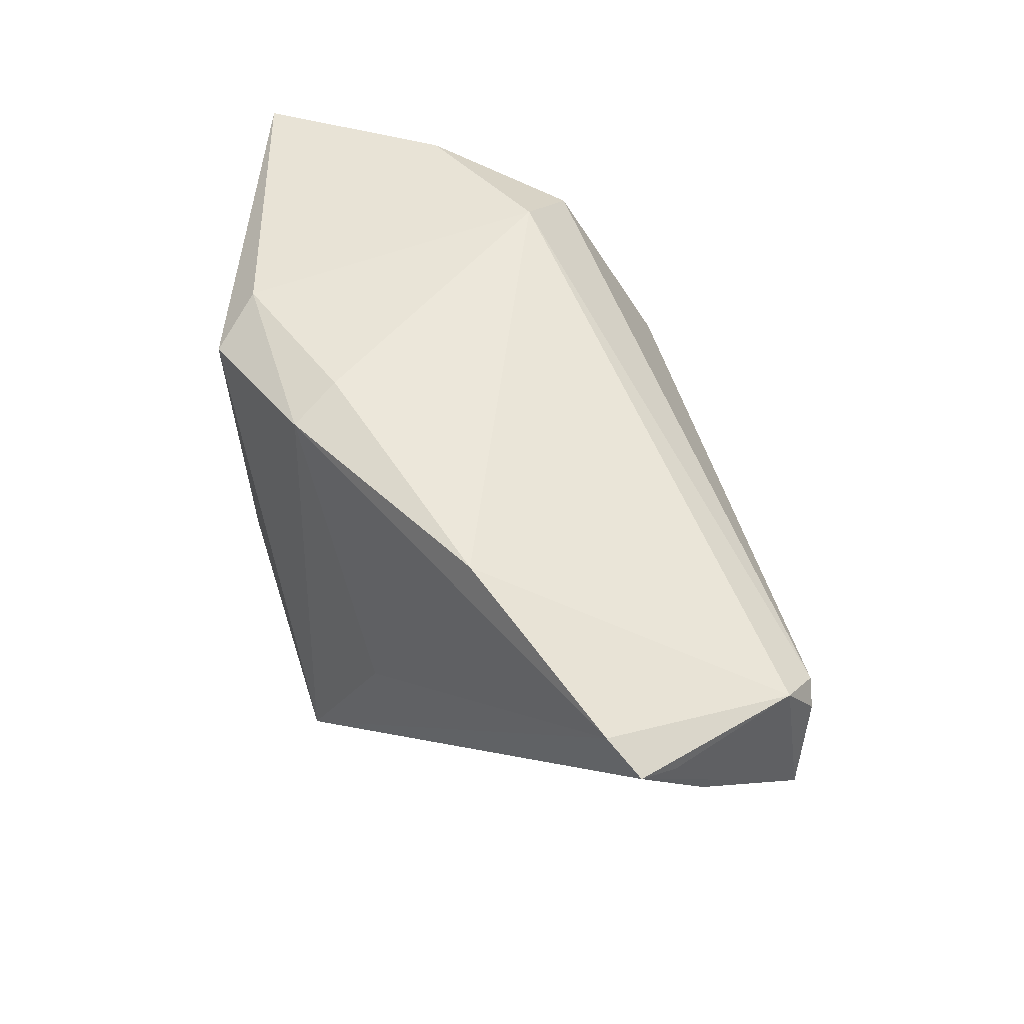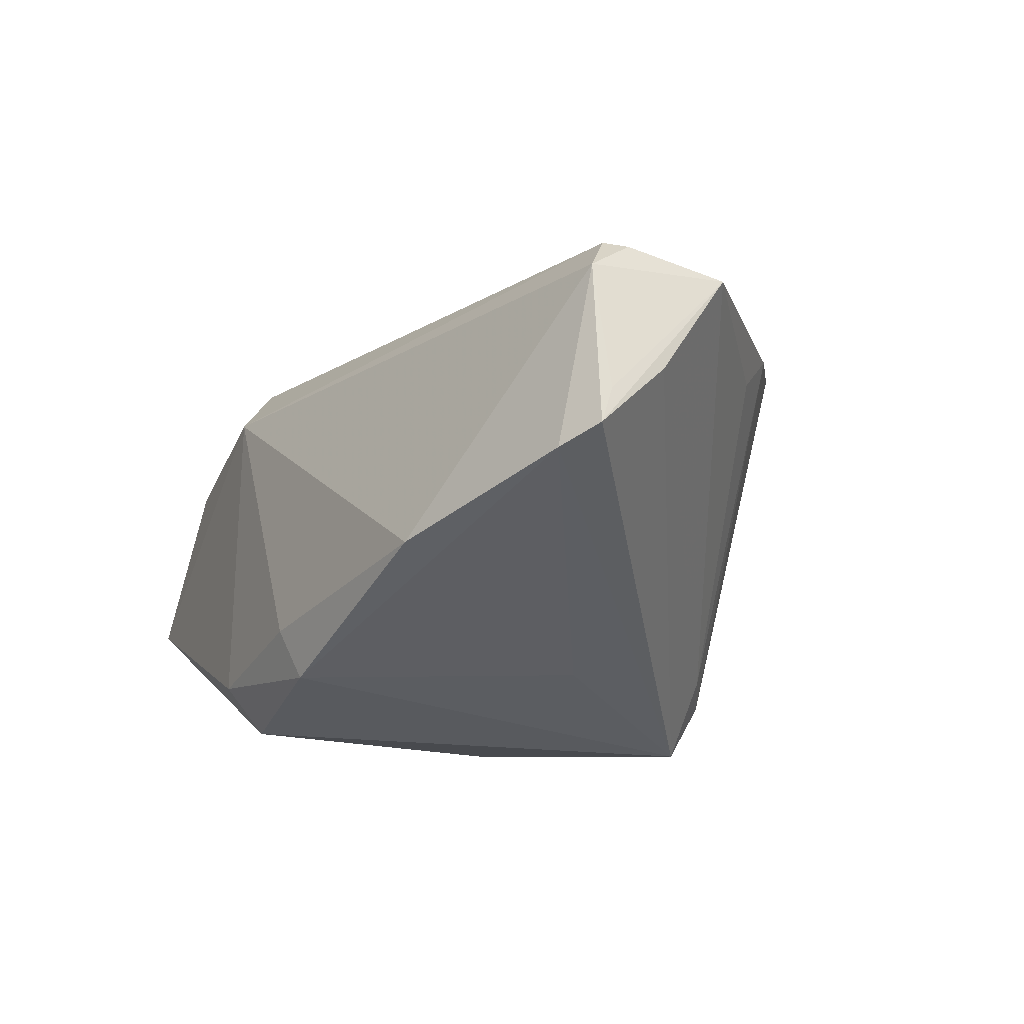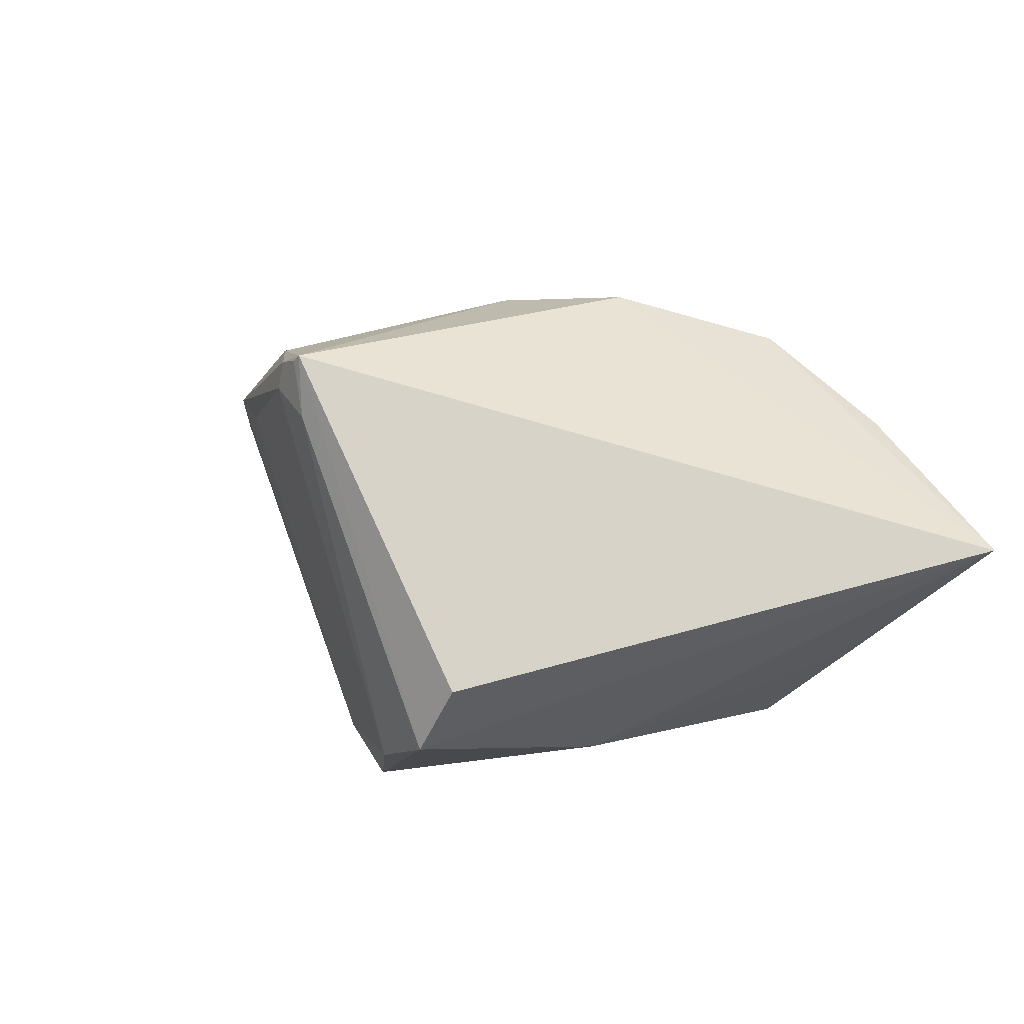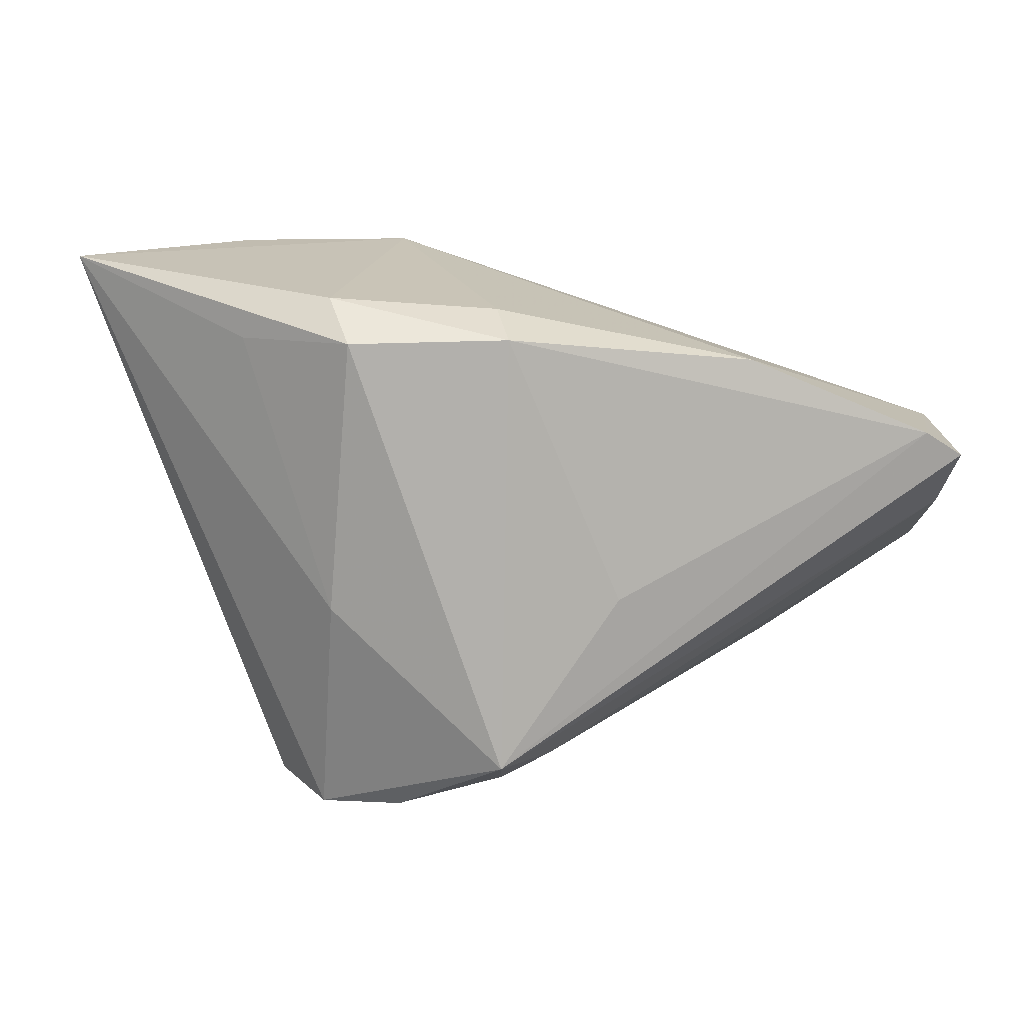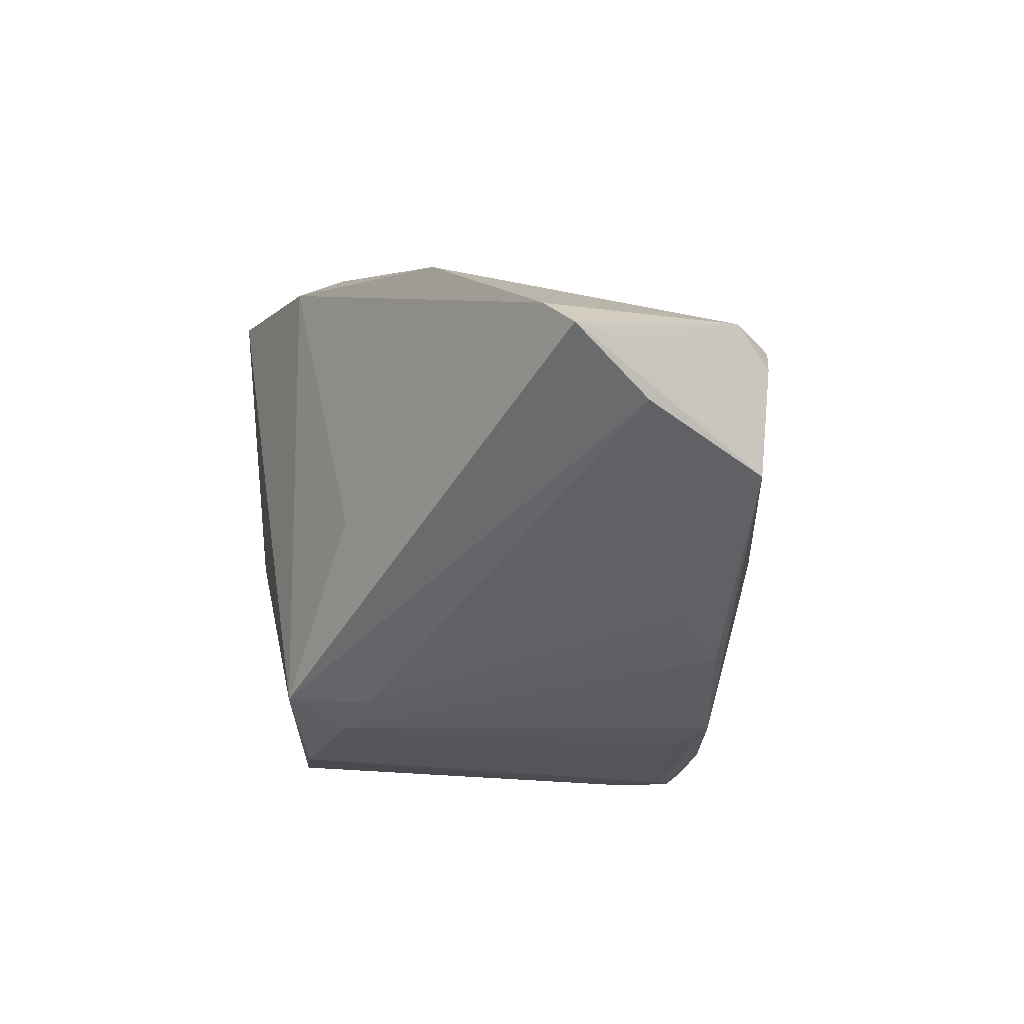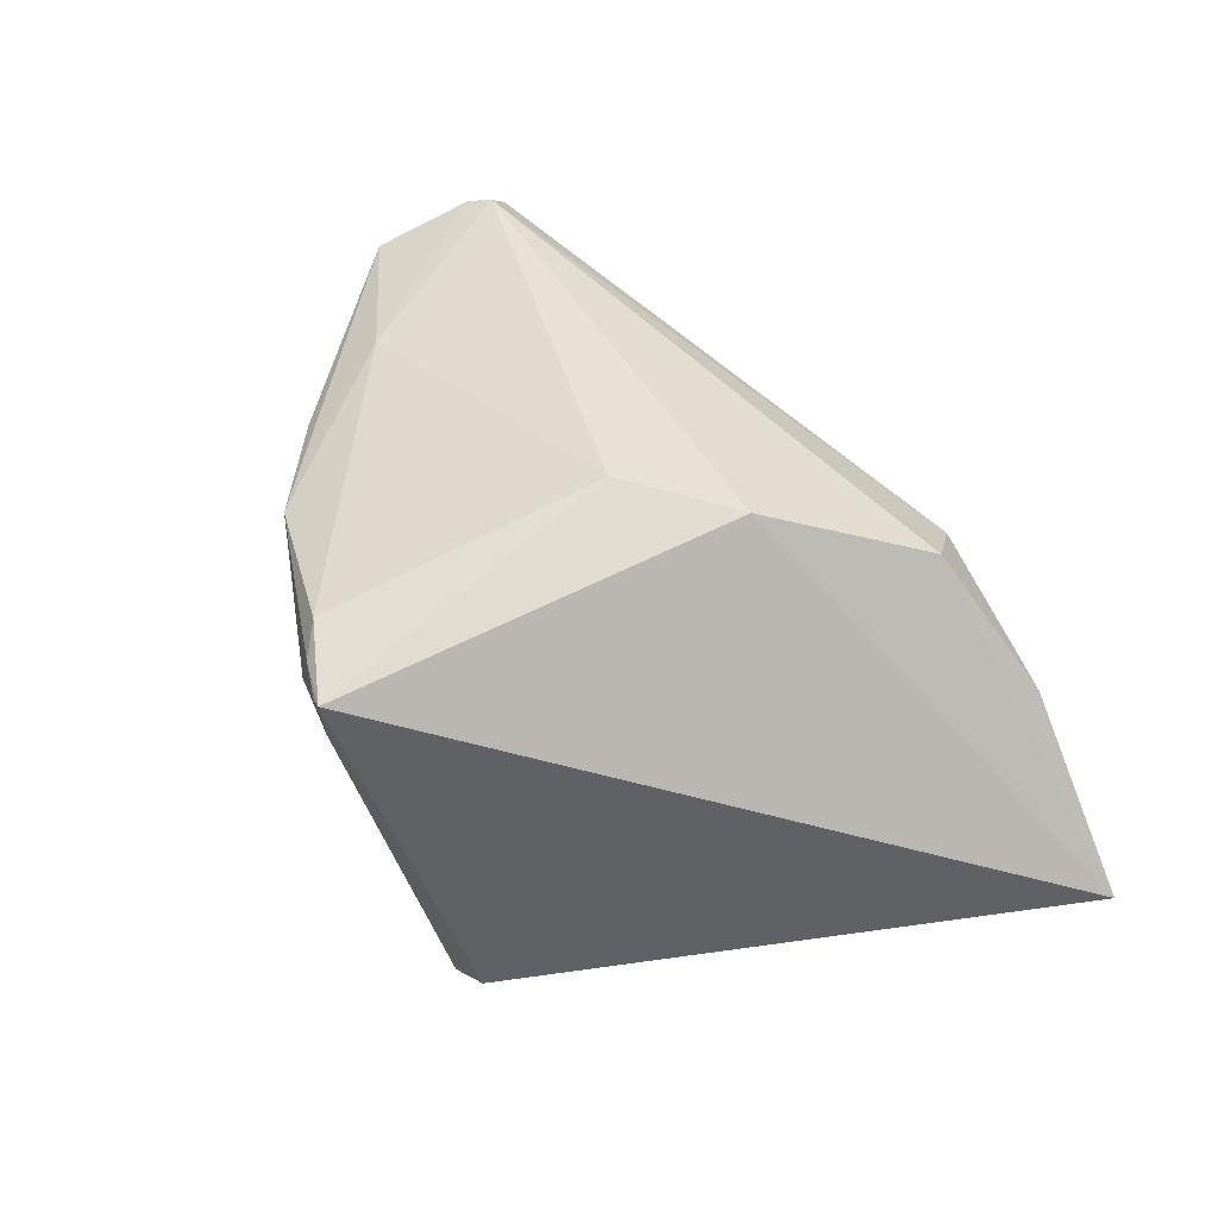
<metadata>
{"format":"obj","ext":"obj","renderer":"f3d","projection":"perspective","resolution":1024,"background":"white","views":[{"elev":41.2,"azim":-130.3,"up":"+Y"},{"elev":-35.8,"azim":-112.0,"up":"+Z"},{"elev":19.4,"azim":54.3,"up":"+Z"},{"elev":11.7,"azim":169.7,"up":"+Y"},{"elev":-9.9,"azim":-122.8,"up":"+Y"},{"elev":72.1,"azim":63.9,"up":"+Z"}]}
</metadata>
<code>
v 0.005949 -0.038 0.02266
v -0.05879 -0.004652 -0.00264
v -0.035 -0.02382 0.008693
v -0.05075 0.01463 -0.02848
v -0.05601 0.01132 -0.02753
v -0.05715 0.01097 -0.0001044
v -0.05674 0.003237 -0.0176
v 0.03522 0.038 0.01545
v -0.03761 -0.01922 0.001291
v -0.01516 -0.0334 0.01659
v 0.01326 0.038 0.01436
v -0.0008672 -0.02835 -0.02345
v -0.0004319 -0.03776 0.025
v -0.05671 0.01019 -0.02258
v -0.05912 0.00842 -0.001587
v -0.005278 -0.03389 0.02849
v 0.00712 -0.02763 -0.03133
v 0.006101 0.02853 -0.03133
v 0.0337 -0.03347 -0.007615
v 0.01793 0.03313 0.02492
v 0.003854 -0.03774 0.02974
v -0.001102 -0.03656 0.02828
v 0.005014 -0.03761 0.03065
v 0.006412 0.03175 -0.02451
v 0.02907 -0.0355 -0.01684
v 0.02836 -0.006779 -0.02483
v -0.02254 -0.03142 0.01704
v -0.02625 0.02502 -0.02893
v 0.03841 0.02789 -0.01709
v 0.05912 0.03697 0.003862
v 0.02611 0.02826 -0.02948
v -0.05906 0.0134 -0.006057
v 0.005969 0.01466 0.03133
v 0.005693 -0.03137 -0.02349
v -0.04099 -0.01196 0.009535
v -0.008392 -0.005599 -0.03133
v 0.03037 0.03757 0.01614
v 0.02757 0.03334 -0.02232
v -0.005327 0.002493 0.03033
v 0.01934 -0.03486 -0.02169
f 30 23 19
f 17 18 31
f 17 31 26
f 36 18 17
f 20 11 6
f 33 39 23
f 33 23 30
f 30 20 33
f 20 6 33
f 33 6 39
f 23 39 16
f 8 20 30
f 30 11 8
f 25 19 23
f 30 19 25
f 25 26 30
f 25 40 17
f 17 26 25
f 38 31 18
f 38 11 30
f 30 31 38
f 29 31 30
f 30 26 29
f 29 26 31
f 18 36 4
f 17 5 4
f 4 36 17
f 7 5 17
f 17 12 7
f 35 6 15
f 39 6 35
f 35 16 39
f 37 11 20
f 20 8 37
f 37 8 11
f 24 38 18
f 11 38 24
f 23 16 22
f 40 25 1
f 1 13 40
f 1 25 23
f 13 22 27
f 27 22 16
f 16 35 27
f 11 24 28
f 18 4 28
f 28 24 18
f 9 12 3
f 2 35 15
f 3 27 2
f 2 27 35
f 2 9 3
f 2 7 12
f 12 9 2
f 5 7 2
f 2 14 5
f 23 22 21
f 21 22 13
f 21 1 23
f 13 1 21
f 40 13 10
f 13 27 10
f 17 40 34
f 34 12 17
f 40 10 34
f 34 10 27
f 3 12 34
f 34 27 3
f 11 28 32
f 32 6 11
f 32 28 4
f 15 6 32
f 32 4 5
f 5 14 32
f 32 2 15
f 14 2 32

</code>
